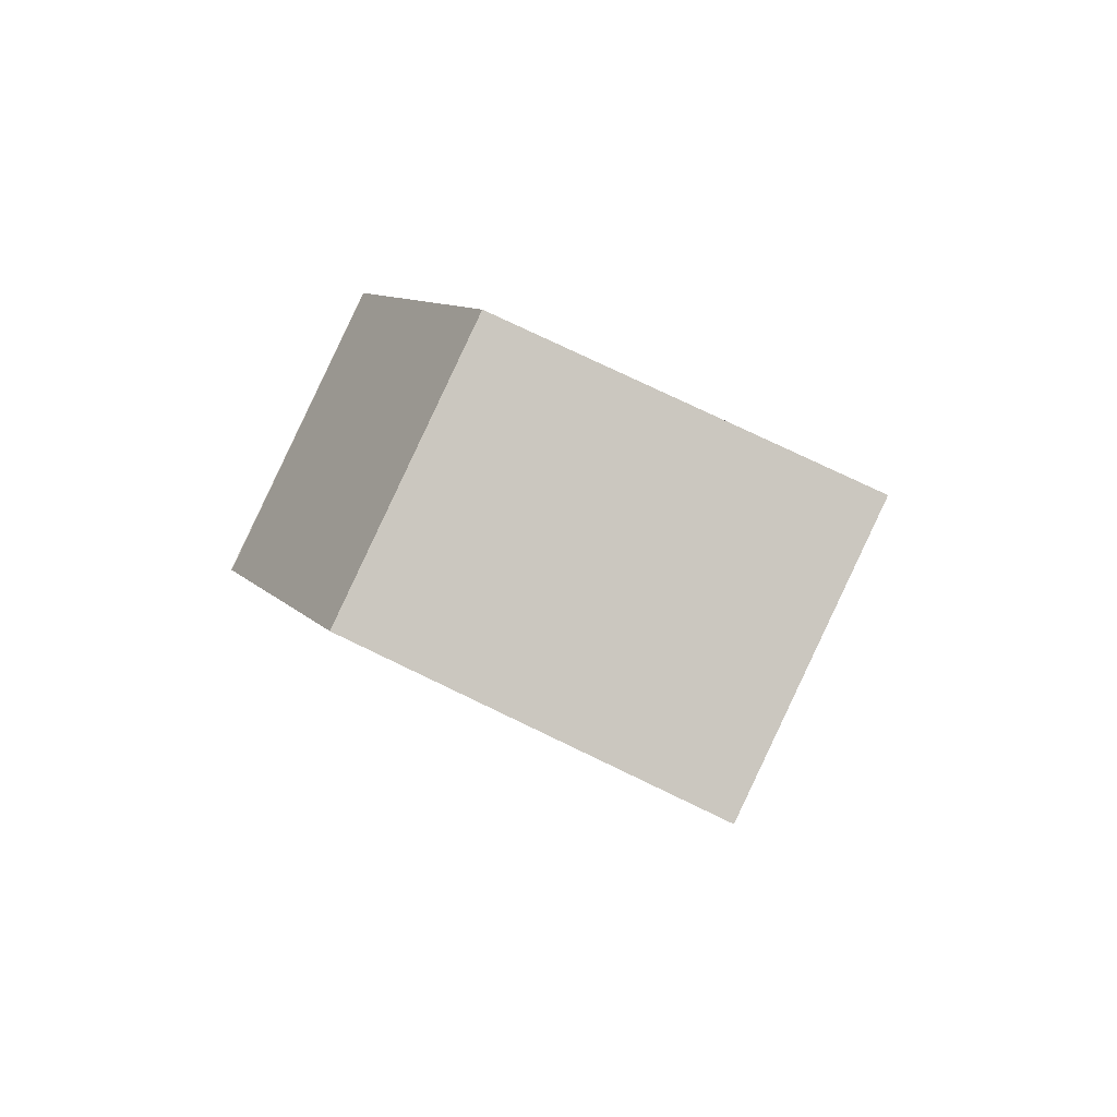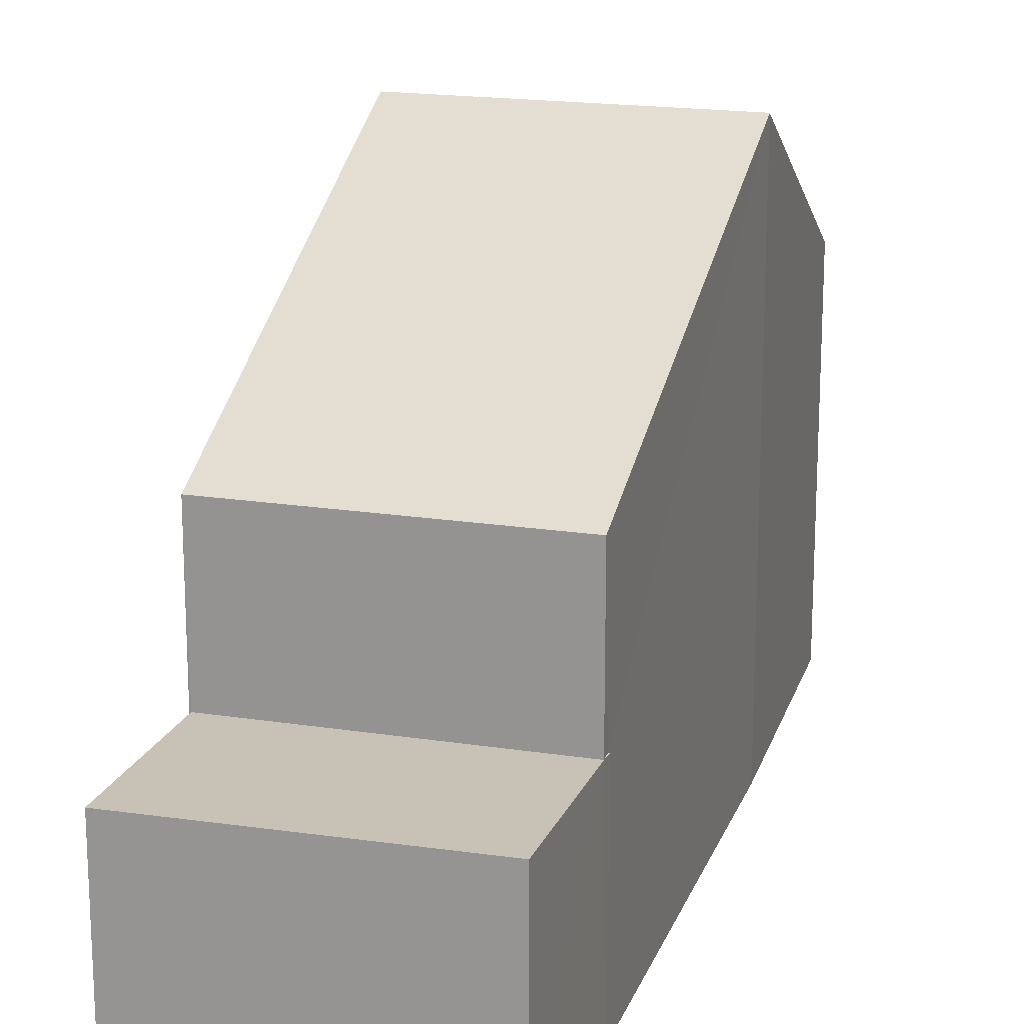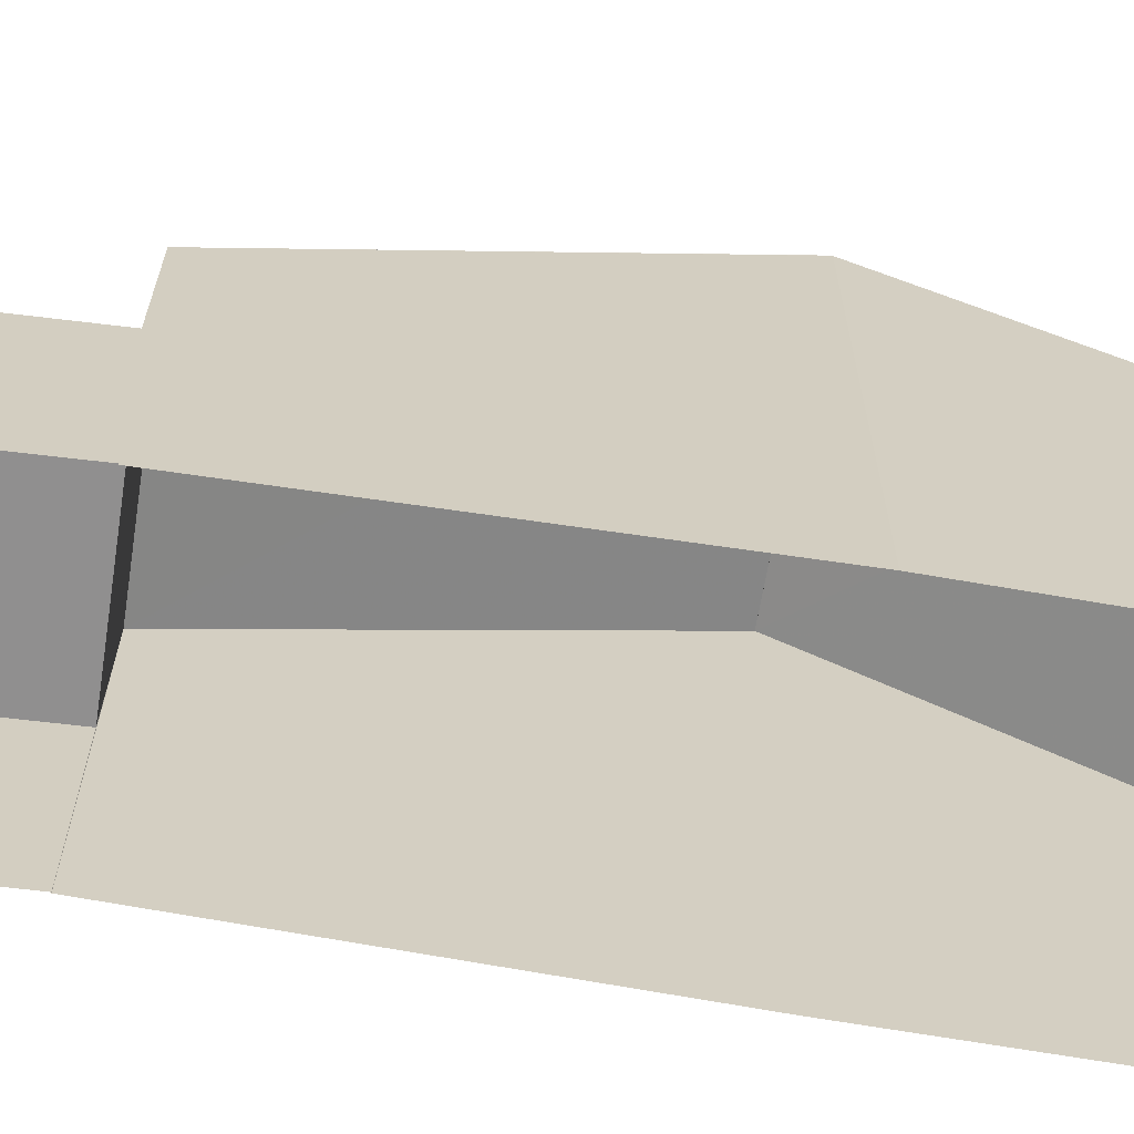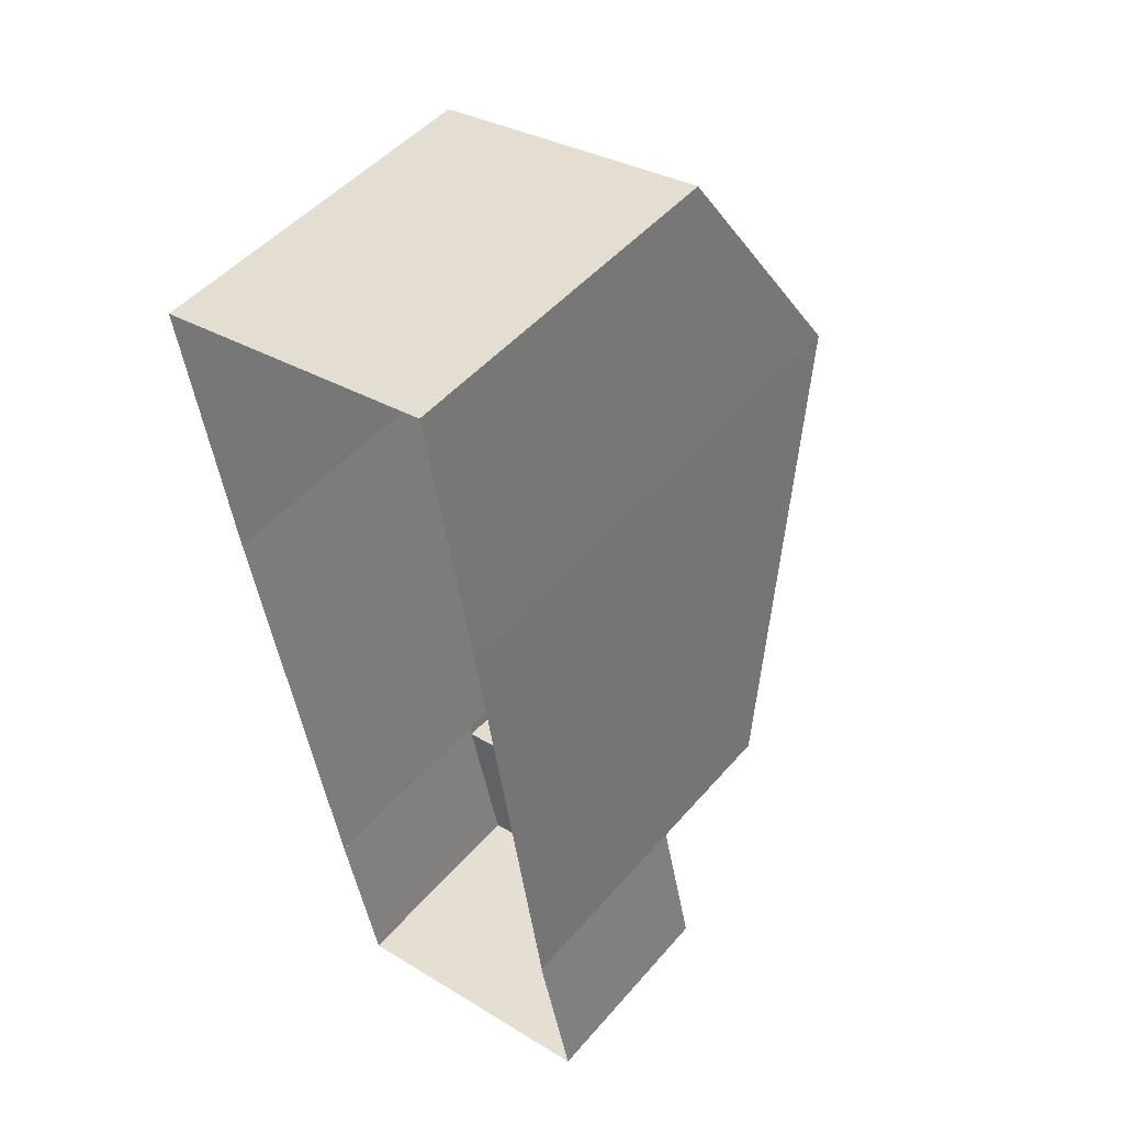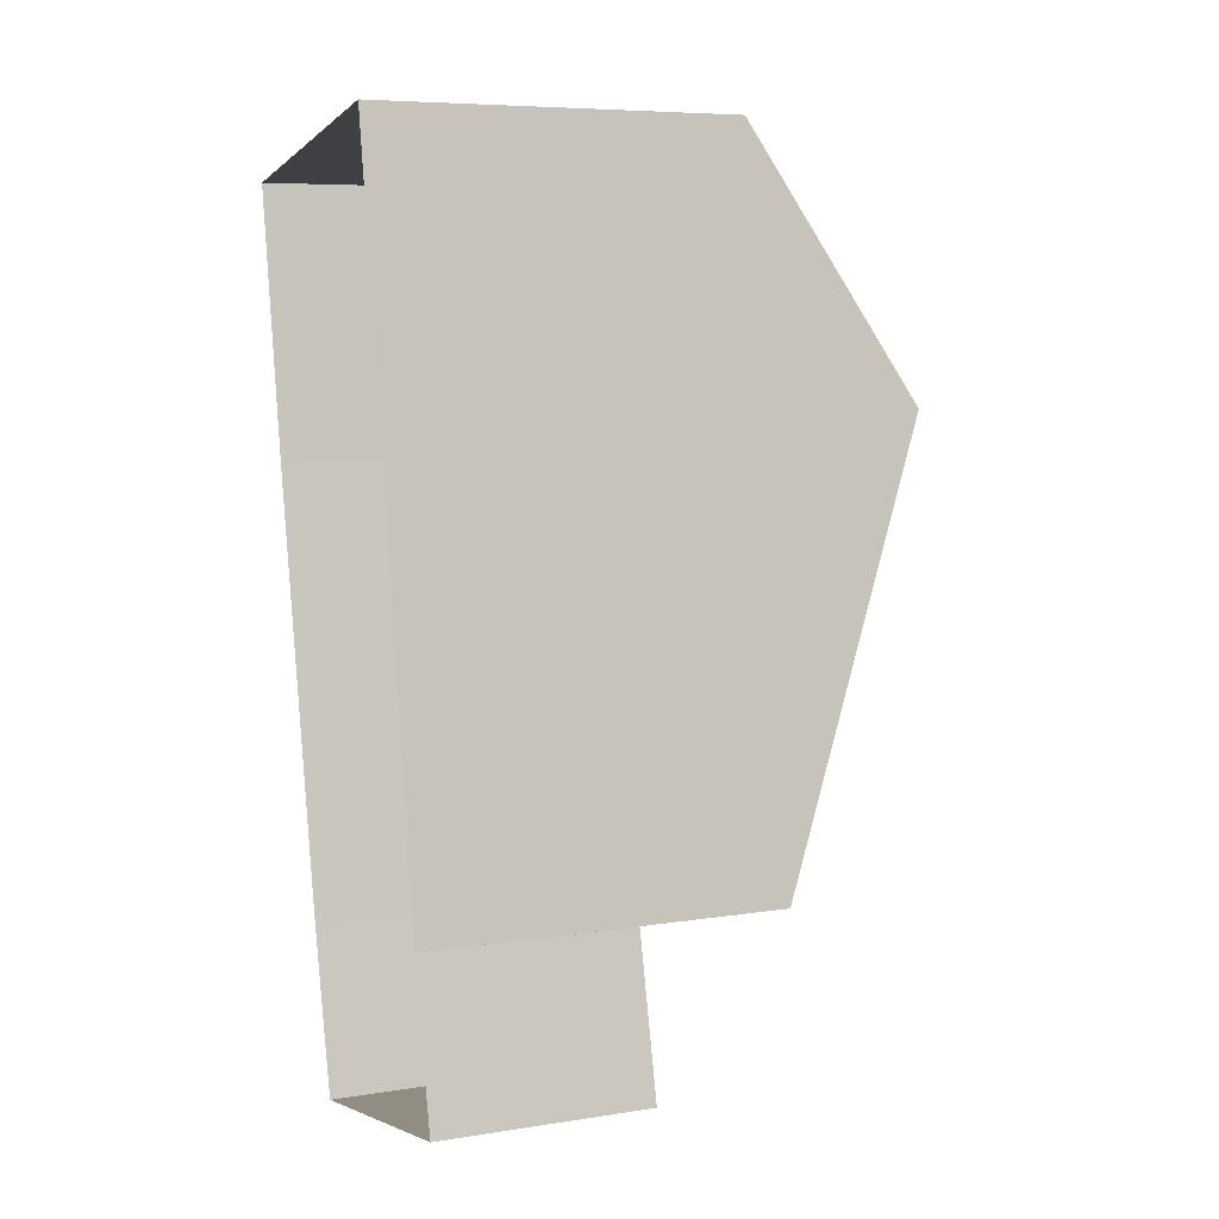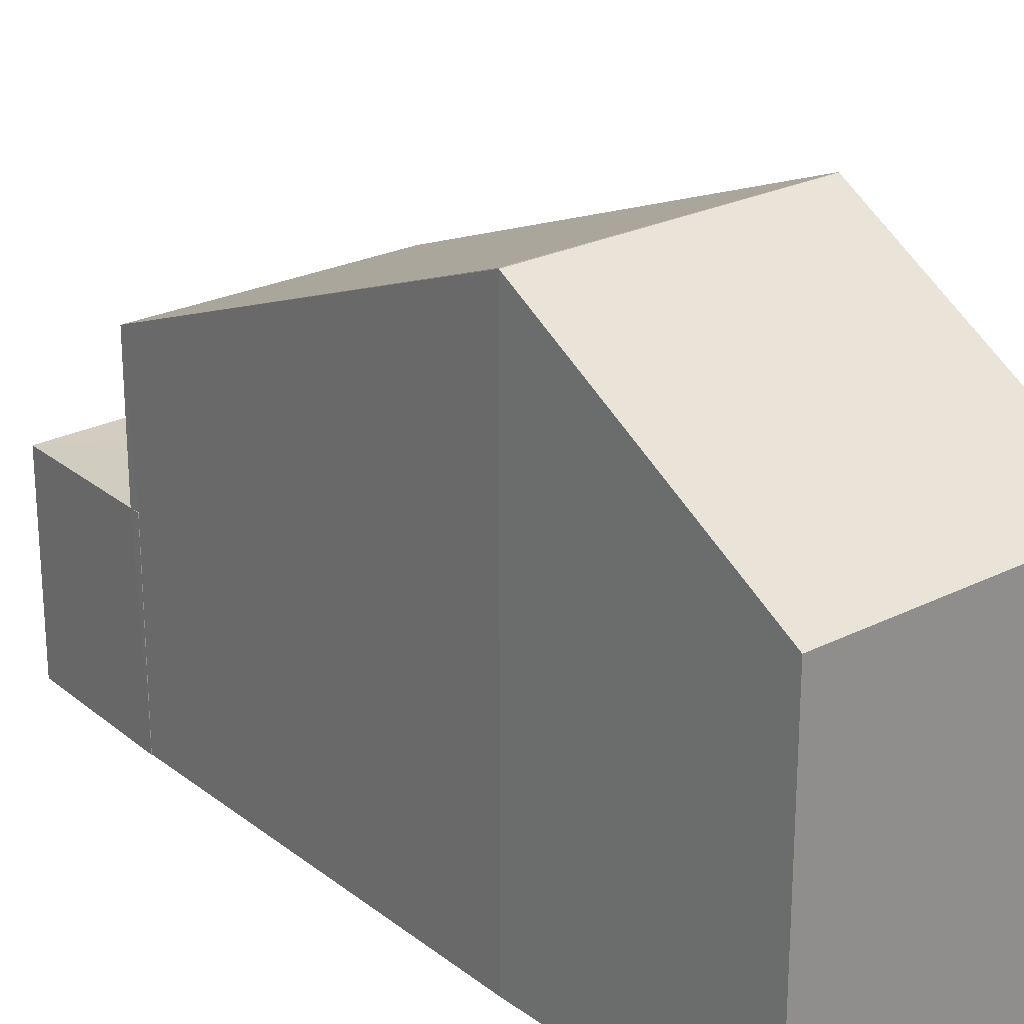
<metadata>
{"format":"obj","ext":"obj","renderer":"f3d","projection":"perspective","resolution":1024,"background":"white","views":[{"elev":77.0,"azim":115.7,"up":"+Y"},{"elev":19.0,"azim":5.2,"up":"+Z"},{"elev":-65.4,"azim":70.1,"up":"+Z"},{"elev":48.7,"azim":-141.2,"up":"+Y"},{"elev":7.0,"azim":-114.6,"up":"+Y"},{"elev":24.4,"azim":129.8,"up":"+Z"}]}
</metadata>
<code>
v -8.905e+04 -9.959e+04 7.867
v -8.905e+04 -9.959e+04 7.867
v -8.905e+04 -9.959e+04 7.867
v -8.905e+04 -9.959e+04 7.866
v -8.905e+04 -9.959e+04 7.866
v -8.905e+04 -9.958e+04 7.866
v -8.905e+04 -9.958e+04 7.866
v -8.905e+04 -9.958e+04 7.866
v -8.905e+04 -9.958e+04 7.866
v -8.905e+04 -9.959e+04 7.867
v -8.905e+04 -9.958e+04 16.07
v -8.905e+04 -9.958e+04 13.58
v -8.905e+04 -9.958e+04 13.58
v -8.905e+04 -9.958e+04 16.07
v -8.905e+04 -9.959e+04 11.11
v -8.905e+04 -9.959e+04 11.11
v -8.905e+04 -9.959e+04 11.11
v -8.905e+04 -9.959e+04 11.11
v -8.905e+04 -9.958e+04 16.08
v -8.905e+04 -9.959e+04 13.42
v -8.905e+04 -9.959e+04 13.42
v -8.905e+04 -9.958e+04 16.08
v -8.905e+04 -9.959e+04 11.11
v -8.905e+04 -9.959e+04 11.11
f 1 2 3
f 4 3 5
f 6 7 8
f 9 5 8
f 7 9 8
f 2 10 8
f 3 2 5
f 5 2 8
f 11 12 13
f 11 14 12
f 15 16 17
f 15 18 16
f 19 20 21
f 19 22 20
f 23 17 24
f 11 8 20
f 11 20 22
f 8 10 20
f 14 22 19
f 14 11 22
f 13 6 8
f 11 13 8
f 17 21 15
f 2 15 10
f 10 15 20
f 15 21 20
f 23 24 4
f 5 23 4
f 2 18 15
f 2 1 18
f 13 7 6
f 13 12 7
f 17 3 4
f 4 24 17
f 16 3 17
f 16 1 3
f 16 18 1
f 19 21 14
f 21 17 23
f 14 23 9
f 9 23 5
f 14 21 23
f 12 9 7
f 12 14 9

</code>
